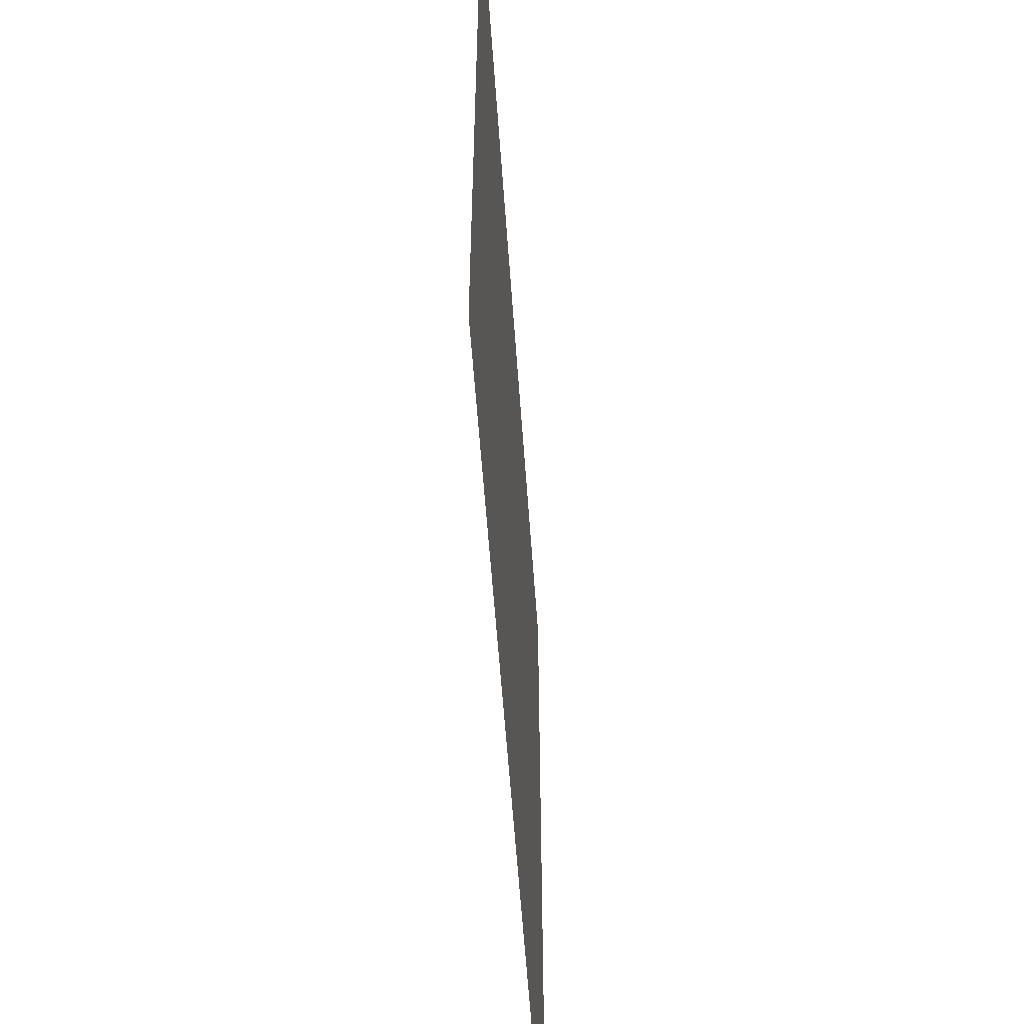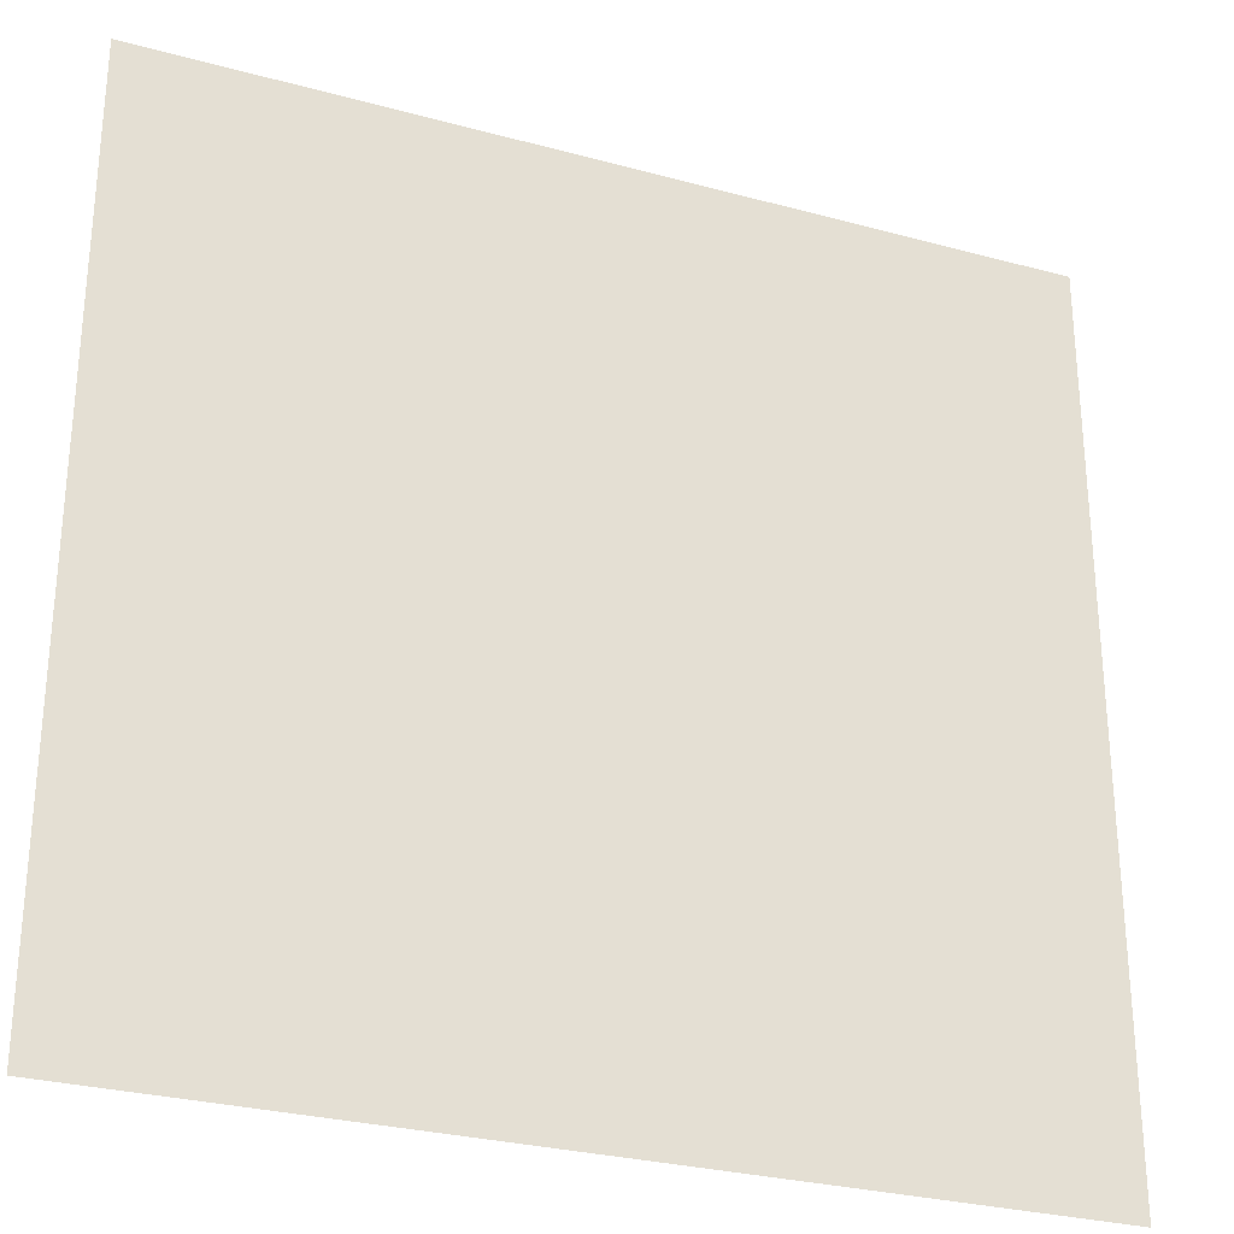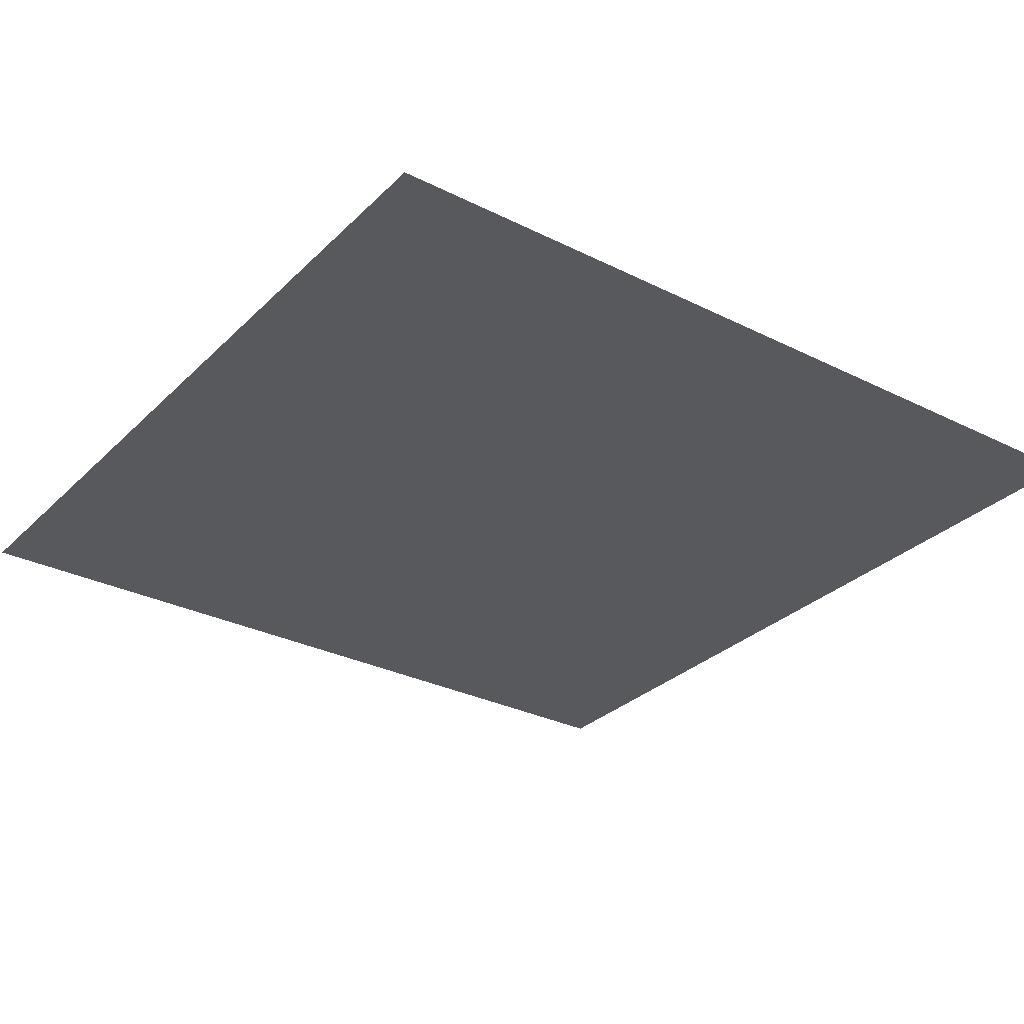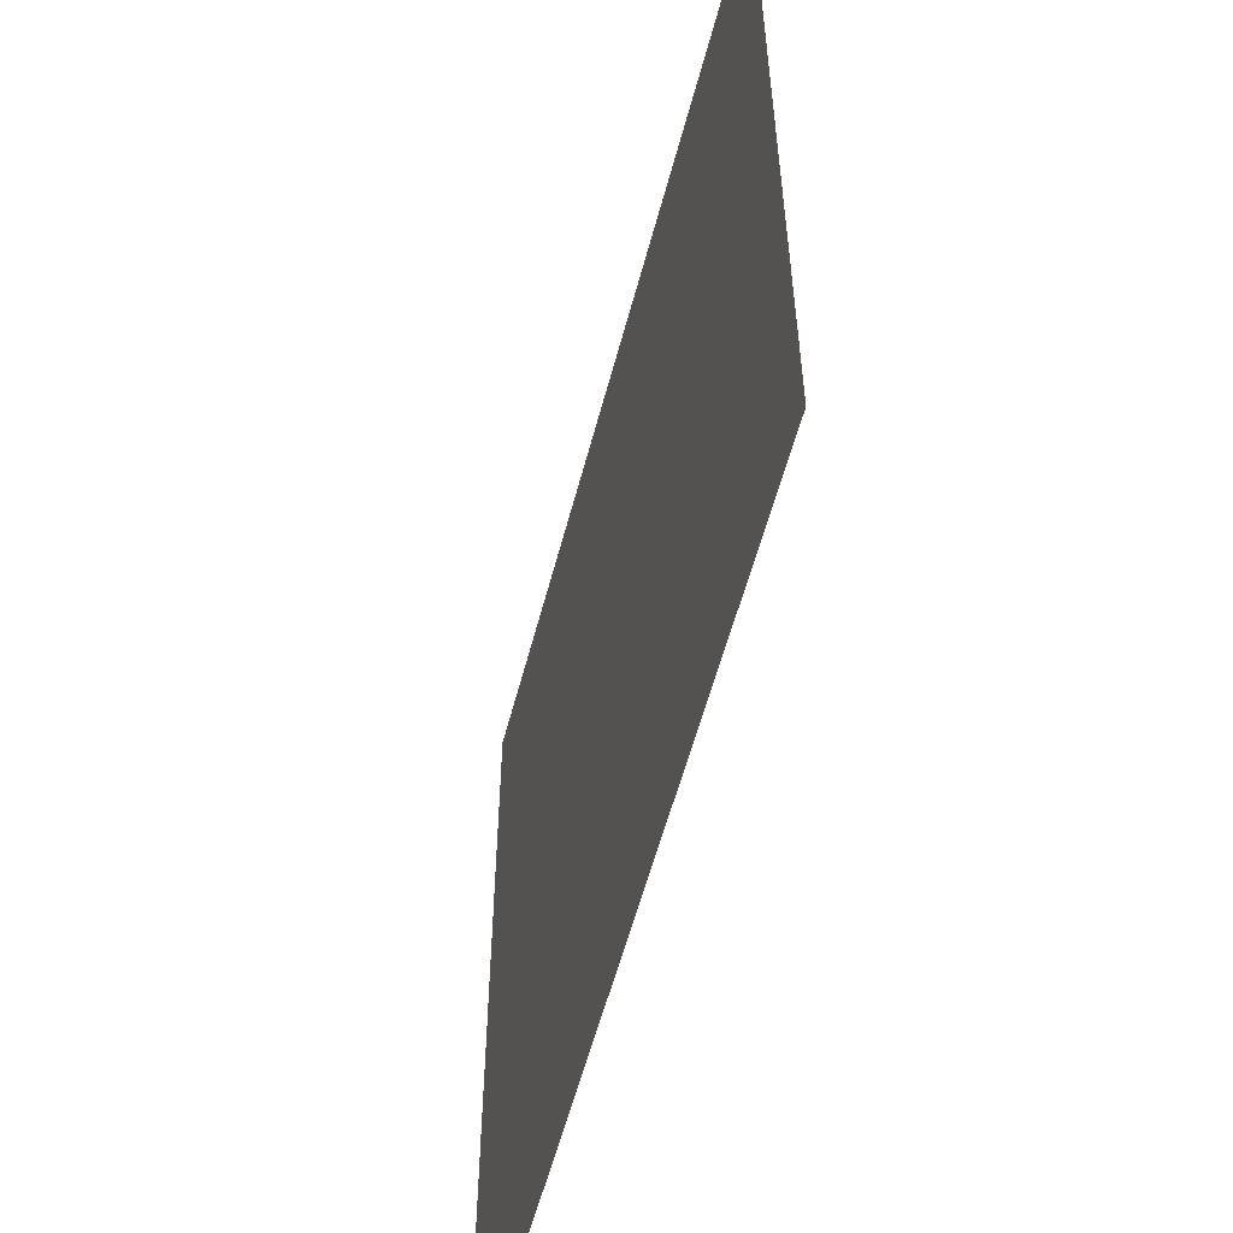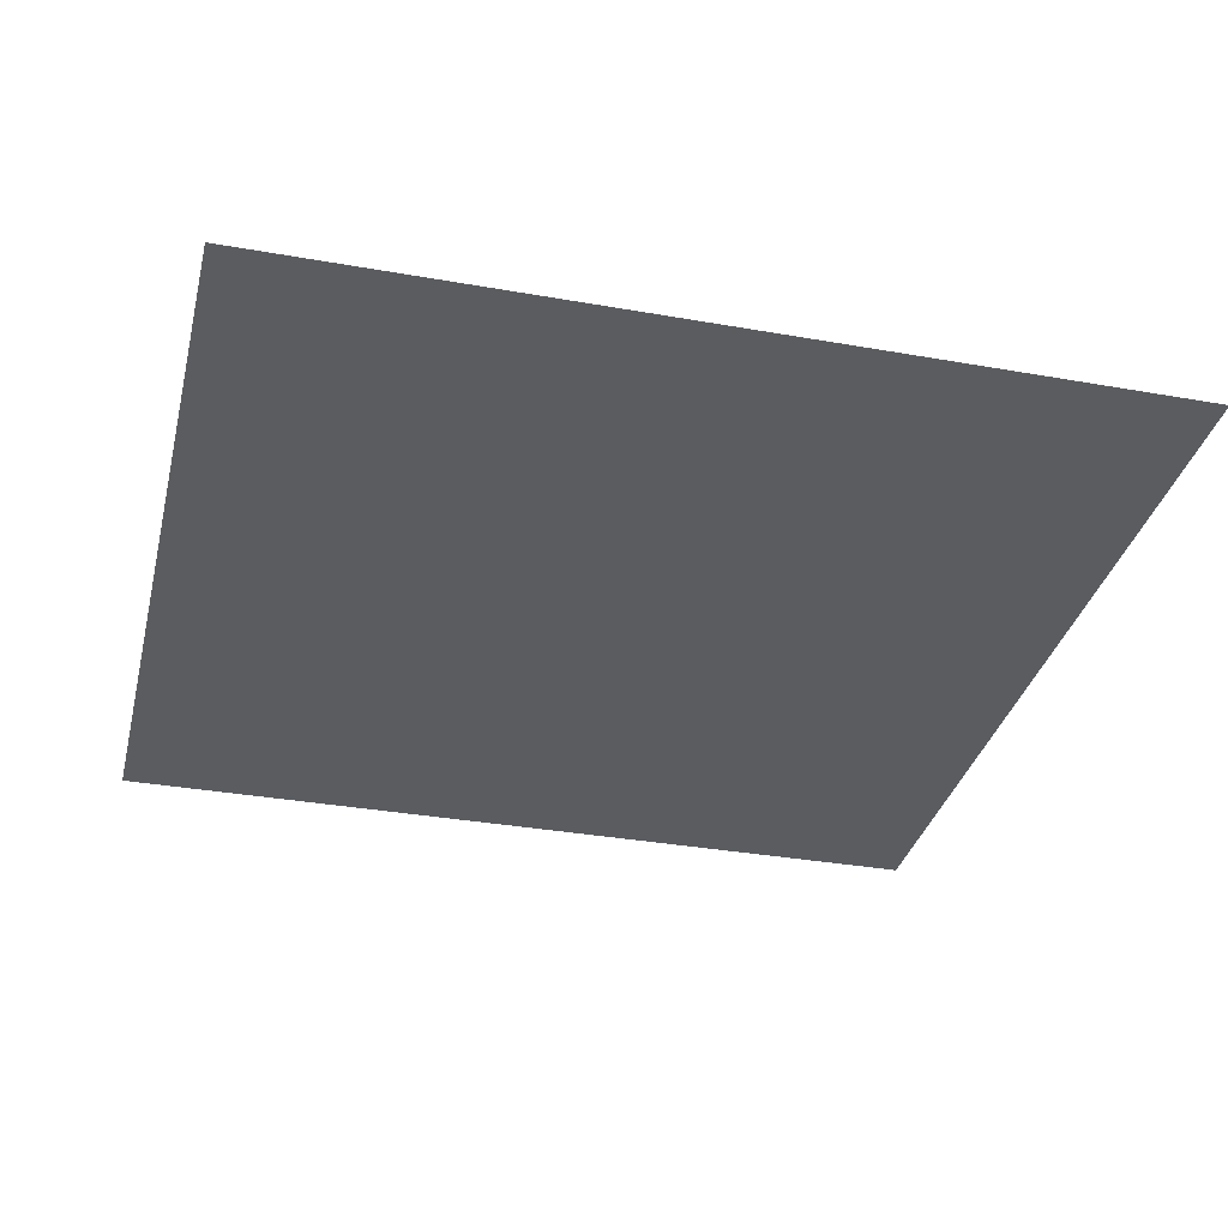
<metadata>
{"format":"obj","ext":"obj","renderer":"f3d","projection":"perspective","resolution":1024,"background":"white","views":[{"elev":-58.0,"azim":94.0,"up":"+Z"},{"elev":-28.7,"azim":157.8,"up":"+Z"},{"elev":-30.1,"azim":144.0,"up":"+Y"},{"elev":-57.6,"azim":-104.7,"up":"+Z"},{"elev":-33.7,"azim":166.4,"up":"+Y"}]}
</metadata>
<code>
v 3 -5.327e-06 3
v -6.268e-06 -4.802e-06 -5.398e-06
v -7.436e-06 -5.327e-06 3
v 3 -5.021e-06 -4.855e-06
g floor_3x3m_3_9650_600
f 1 3 2
f 2 4 1

</code>
